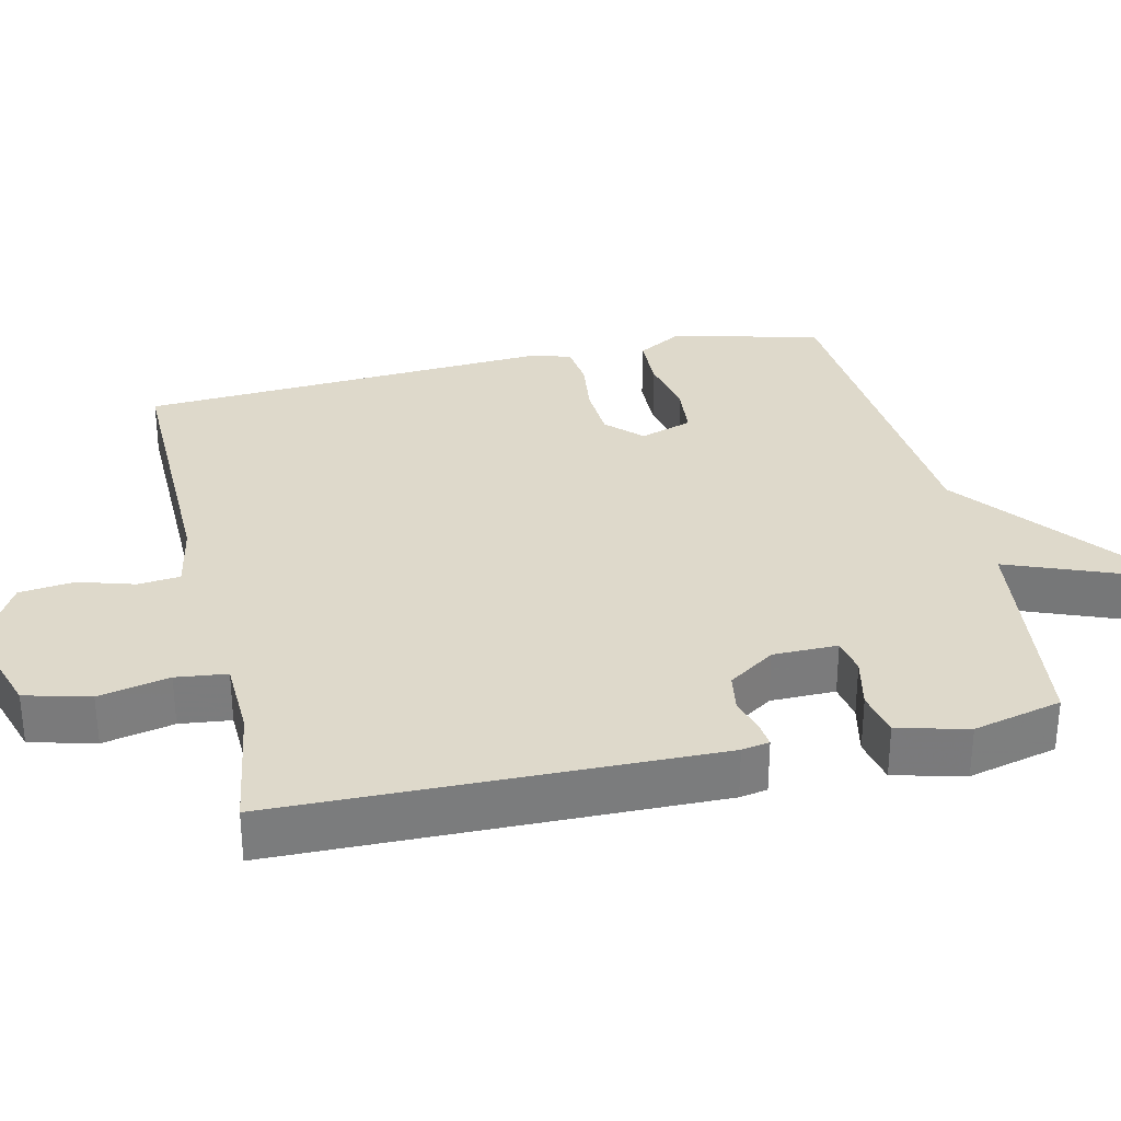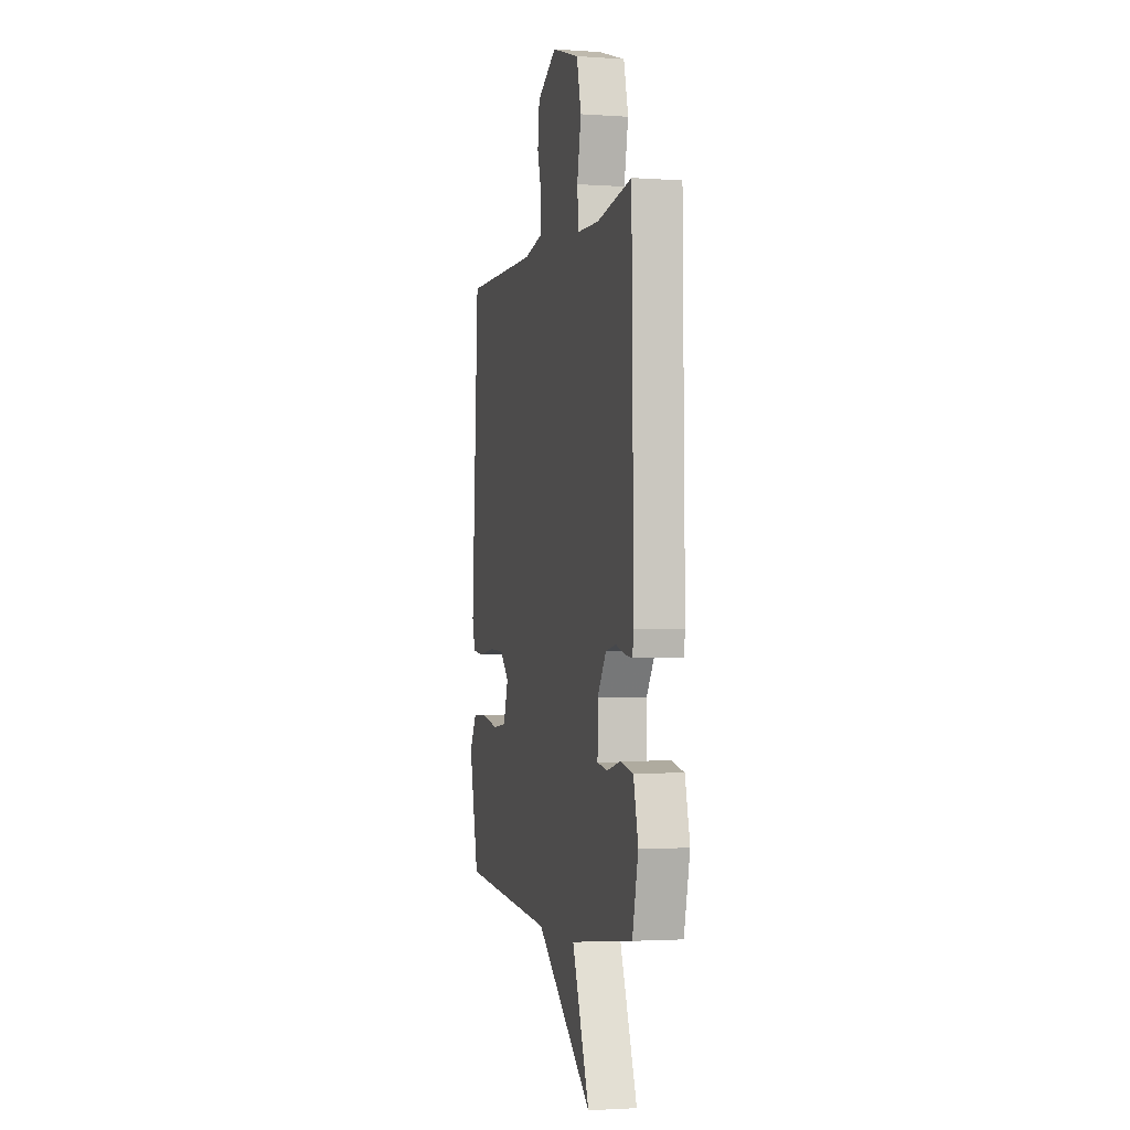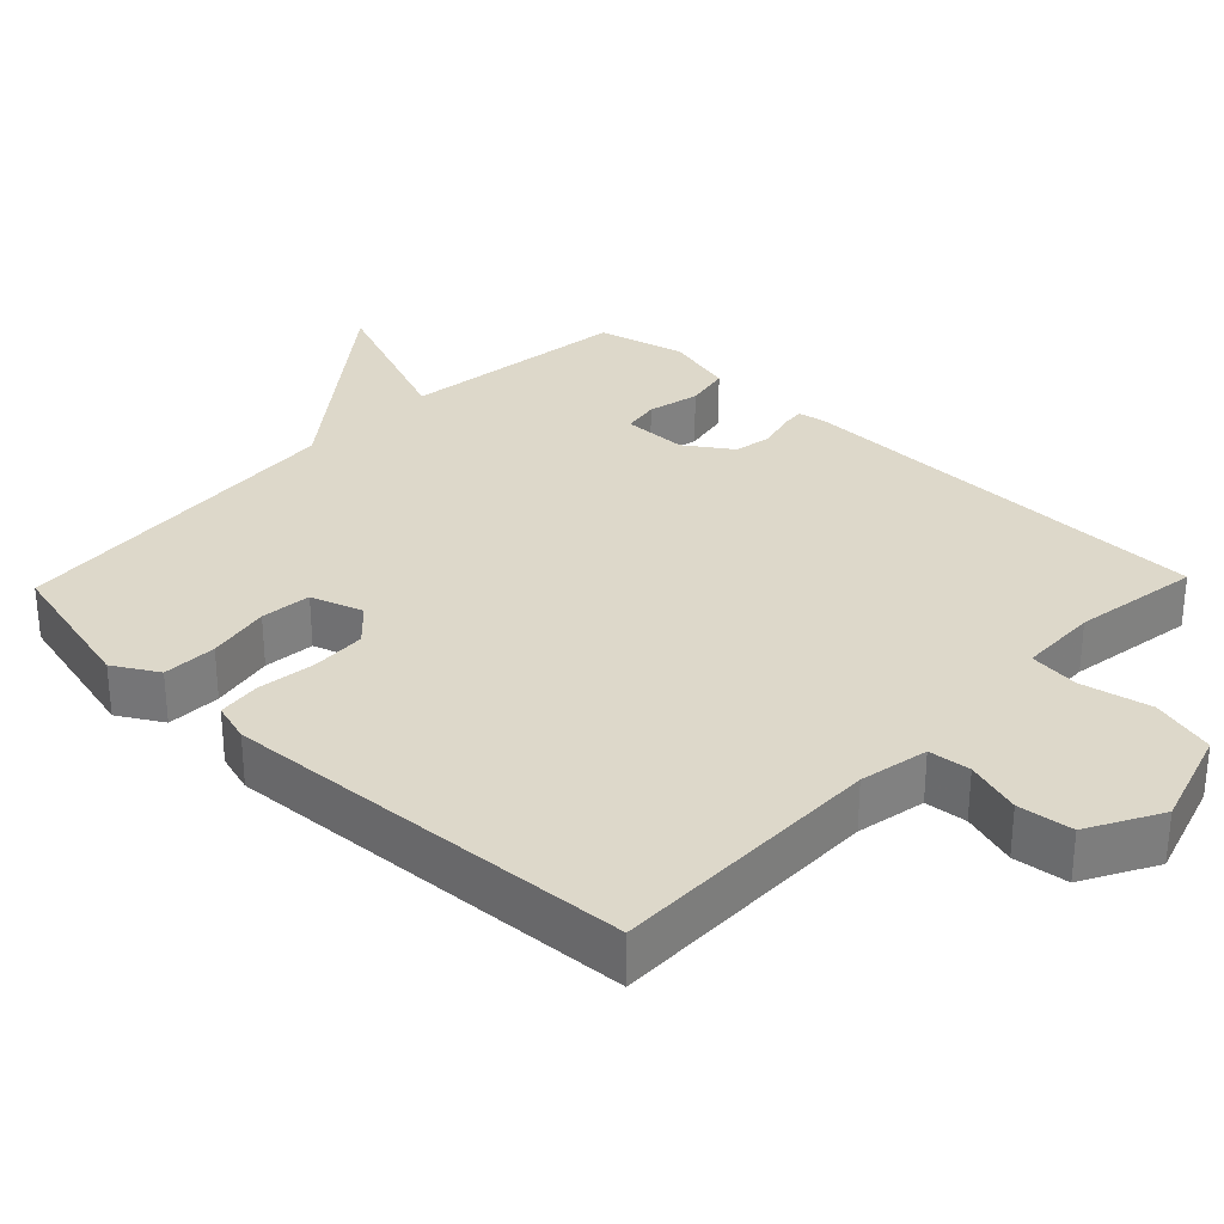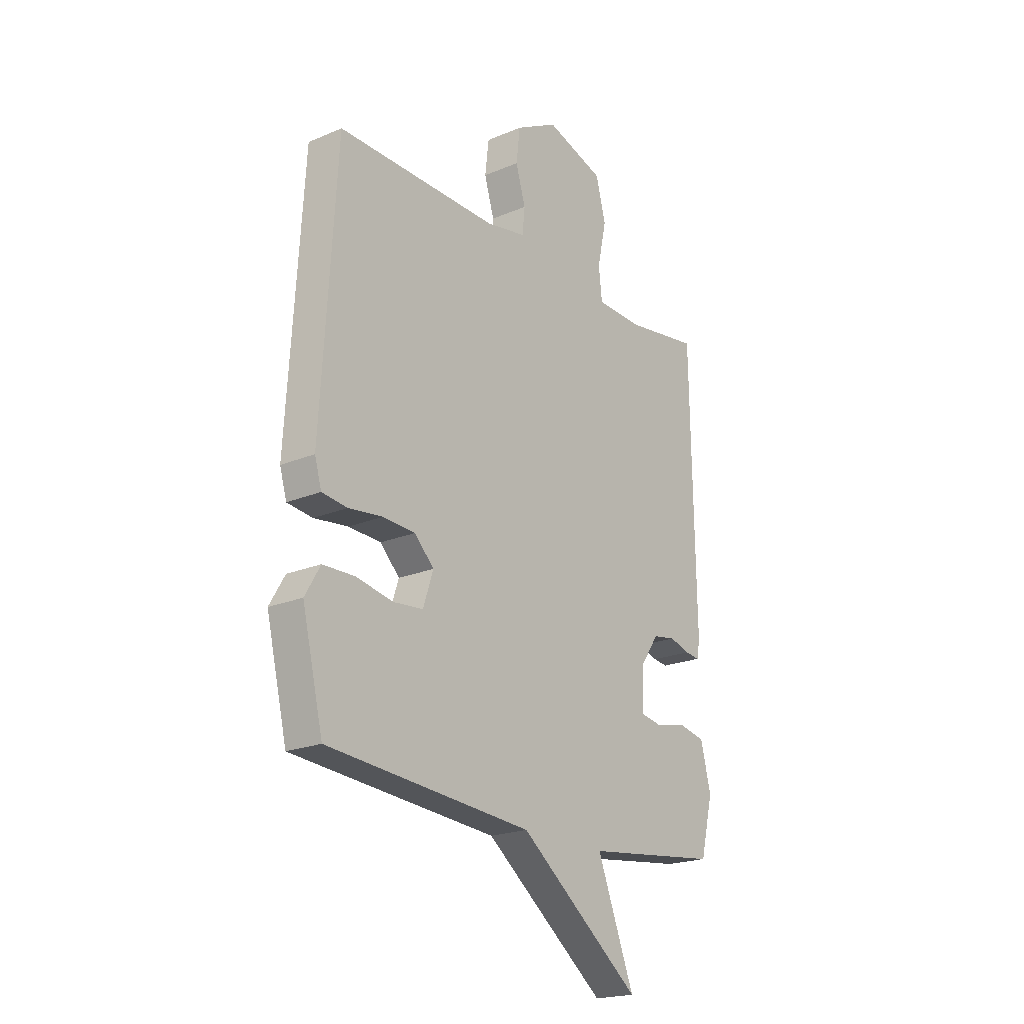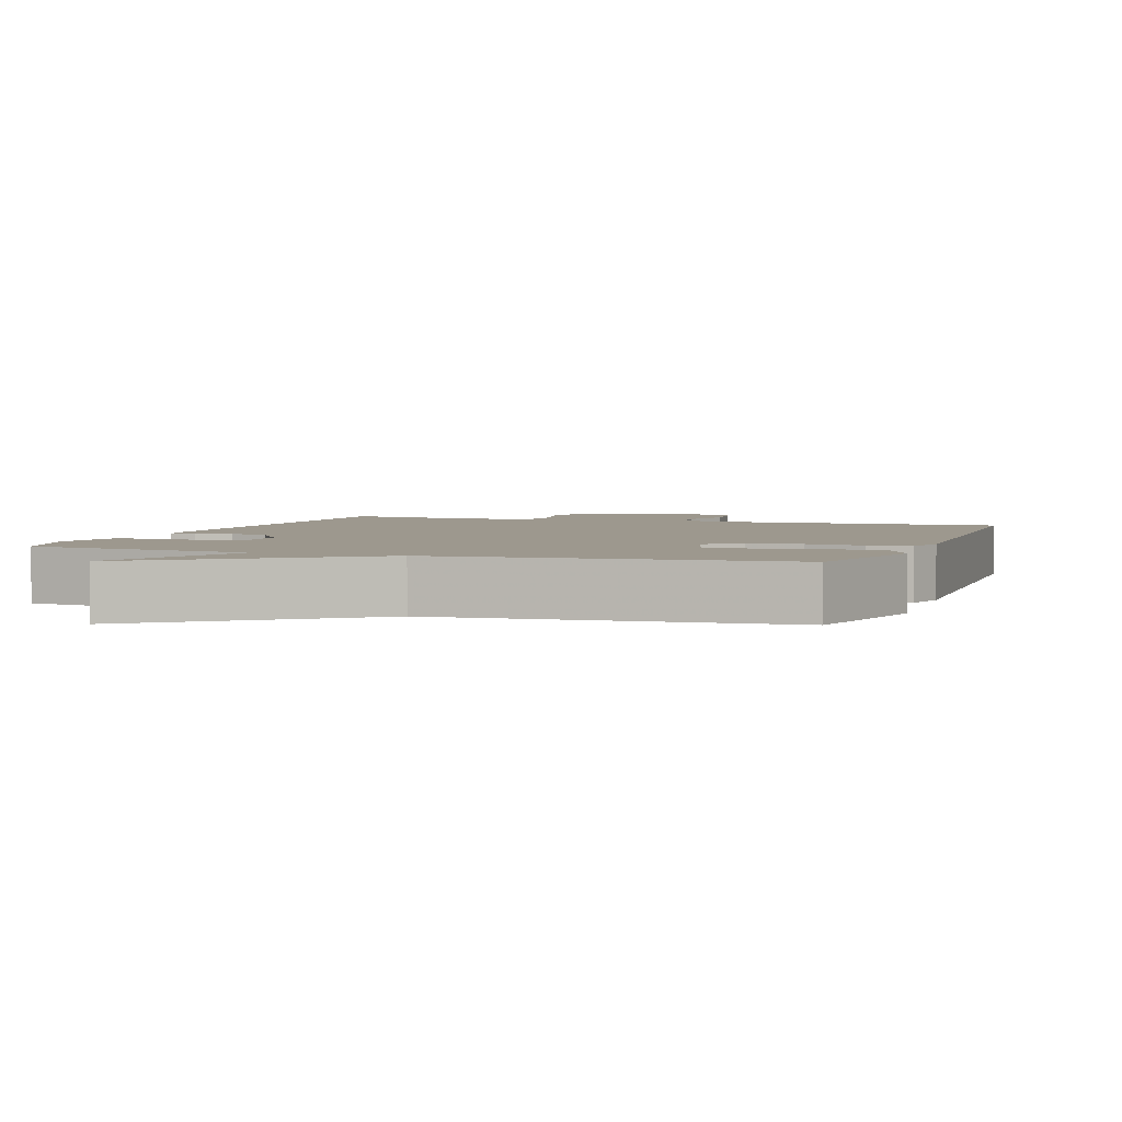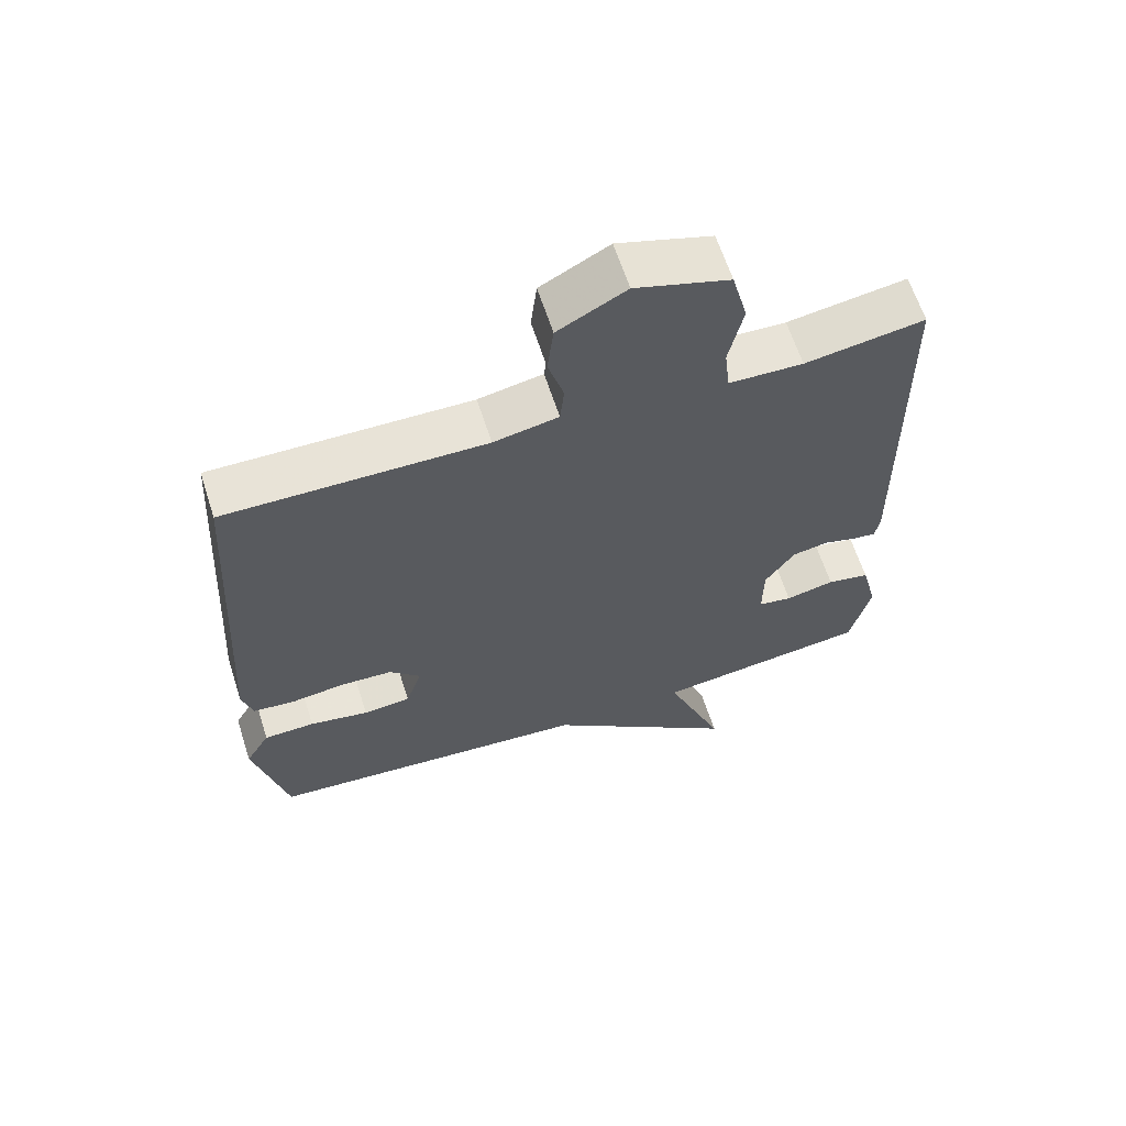
<metadata>
{"format":"obj","ext":"obj","renderer":"f3d","projection":"perspective","resolution":1024,"background":"white","views":[{"elev":31.7,"azim":77.2,"up":"+Y"},{"elev":-2.0,"azim":76.2,"up":"+Z"},{"elev":31.0,"azim":-46.1,"up":"+Y"},{"elev":-20.8,"azim":-52.7,"up":"+Z"},{"elev":3.2,"azim":-160.2,"up":"+Y"},{"elev":63.1,"azim":-17.8,"up":"+Z"}]}
</metadata>
<code>
v 0.5 0.07 -0.5
v 0.182 0.07 -0.539
v 0.269 0.07 -0.762
v -0.018 0.07 -0.539
v -0.5 0.07 -0.5
v -0.549 0.07 -0.295
v -0.513 0.07 -0.234
v -0.438 0.07 -0.232
v -0.351 0.07 -0.249
v -0.281 0.07 -0.242
v -0.257 0.07 -0.17
v -0.303 0.07 -0.124
v -0.379 0.07 -0.12
v -0.459 0.07 -0.13
v -0.519 0.07 -0.123
v -0.535 0.07 -0.068
v -0.5 0.07 0.5
v -0.12 0.07 0.494
v -0.025 0.07 0.512
v -0.019 0.07 0.57
v -0.042 0.07 0.647
v -0.033 0.07 0.723
v 0.067 0.07 0.777
v 0.205 0.07 0.733
v 0.228 0.07 0.644
v 0.207 0.07 0.547
v 0.215 0.07 0.477
v 0.324 0.07 0.473
v 0.5 0.07 0.5
v 0.509 0.07 -0.094
v 0.502 0.07 -0.132
v 0.468 0.07 -0.128
v 0.419 0.07 -0.114
v 0.366 0.07 -0.123
v 0.322 0.07 -0.187
v 0.321 0.07 -0.276
v 0.371 0.07 -0.285
v 0.443 0.07 -0.269
v 0.506 0.07 -0.282
v 0.53 0.07 -0.378
v 0.5 0 -0.5
v 0.182 0 -0.539
v 0.269 0 -0.762
v -0.018 0 -0.539
v -0.5 0 -0.5
v -0.549 0 -0.295
v -0.513 0 -0.234
v -0.438 0 -0.232
v -0.351 0 -0.249
v -0.281 0 -0.242
v -0.257 0 -0.17
v -0.303 0 -0.124
v -0.379 0 -0.12
v -0.459 0 -0.13
v -0.519 0 -0.123
v -0.535 0 -0.068
v -0.5 0 0.5
v -0.12 0 0.494
v -0.025 0 0.512
v -0.019 0 0.57
v -0.042 0 0.647
v -0.033 0 0.723
v 0.067 0 0.777
v 0.205 0 0.733
v 0.228 0 0.644
v 0.207 0 0.547
v 0.215 0 0.477
v 0.324 0 0.473
v 0.5 0 0.5
v 0.509 0 -0.094
v 0.502 0 -0.132
v 0.468 0 -0.128
v 0.419 0 -0.114
v 0.366 0 -0.123
v 0.322 0 -0.187
v 0.321 0 -0.276
v 0.371 0 -0.285
v 0.443 0 -0.269
v 0.506 0 -0.282
v 0.53 0 -0.378
f 40 1 2
f 39 40 2
f 38 39 2
f 37 38 2
f 36 37 2
f 35 36 2
f 31 32 33
f 30 31 33
f 29 30 33
f 28 29 33
f 27 28 33 34
f 24 25 26
f 23 24 26
f 22 23 26
f 21 22 26
f 20 21 26
f 19 20 26 27
f 27 34 35
f 19 27 35
f 18 19 35
f 16 17 18
f 15 16 18
f 14 15 18
f 13 14 18
f 7 8 9
f 6 7 9
f 5 6 9
f 4 5 9
f 4 9 10
f 3 4 10
f 2 3 10
f 35 2 10 11
f 12 13 18
f 11 12 18 35
f 42 41 80
f 42 80 79
f 42 79 78
f 42 78 77
f 42 77 76
f 42 76 75
f 73 72 71
f 73 71 70
f 73 70 69
f 73 69 68
f 74 73 68 67
f 66 65 64
f 66 64 63
f 66 63 62
f 66 62 61
f 66 61 60
f 67 66 60 59
f 75 74 67
f 75 67 59
f 75 59 58
f 58 57 56
f 58 56 55
f 58 55 54
f 58 54 53
f 49 48 47
f 49 47 46
f 49 46 45
f 49 45 44
f 50 49 44
f 50 44 43
f 50 43 42
f 51 50 42 75
f 58 53 52
f 75 58 52 51
f 1 41 42 2
f 2 42 43 3
f 3 43 44 4
f 4 44 45 5
f 5 45 46 6
f 6 46 47 7
f 7 47 48 8
f 8 48 49 9
f 9 49 50 10
f 10 50 51 11
f 11 51 52 12
f 12 52 53 13
f 13 53 54 14
f 14 54 55 15
f 15 55 56 16
f 16 56 57 17
f 17 57 58 18
f 18 58 59 19
f 19 59 60 20
f 20 60 61 21
f 21 61 62 22
f 22 62 63 23
f 23 63 64 24
f 24 64 65 25
f 25 65 66 26
f 26 66 67 27
f 27 67 68 28
f 28 68 69 29
f 29 69 70 30
f 30 70 71 31
f 31 71 72 32
f 32 72 73 33
f 33 73 74 34
f 34 74 75 35
f 35 75 76 36
f 36 76 77 37
f 37 77 78 38
f 38 78 79 39
f 39 79 80 40
f 40 80 41 1

</code>
